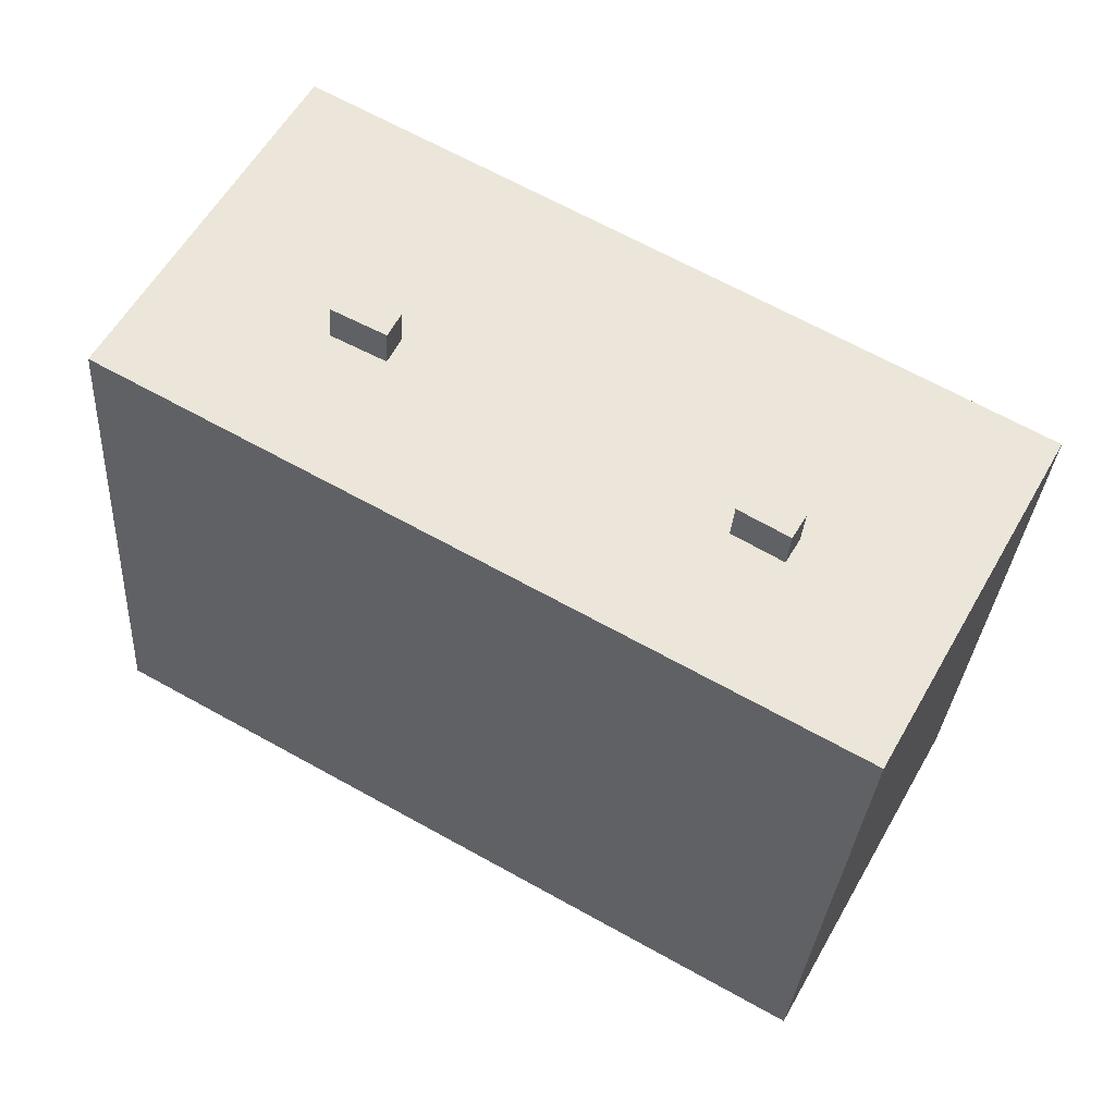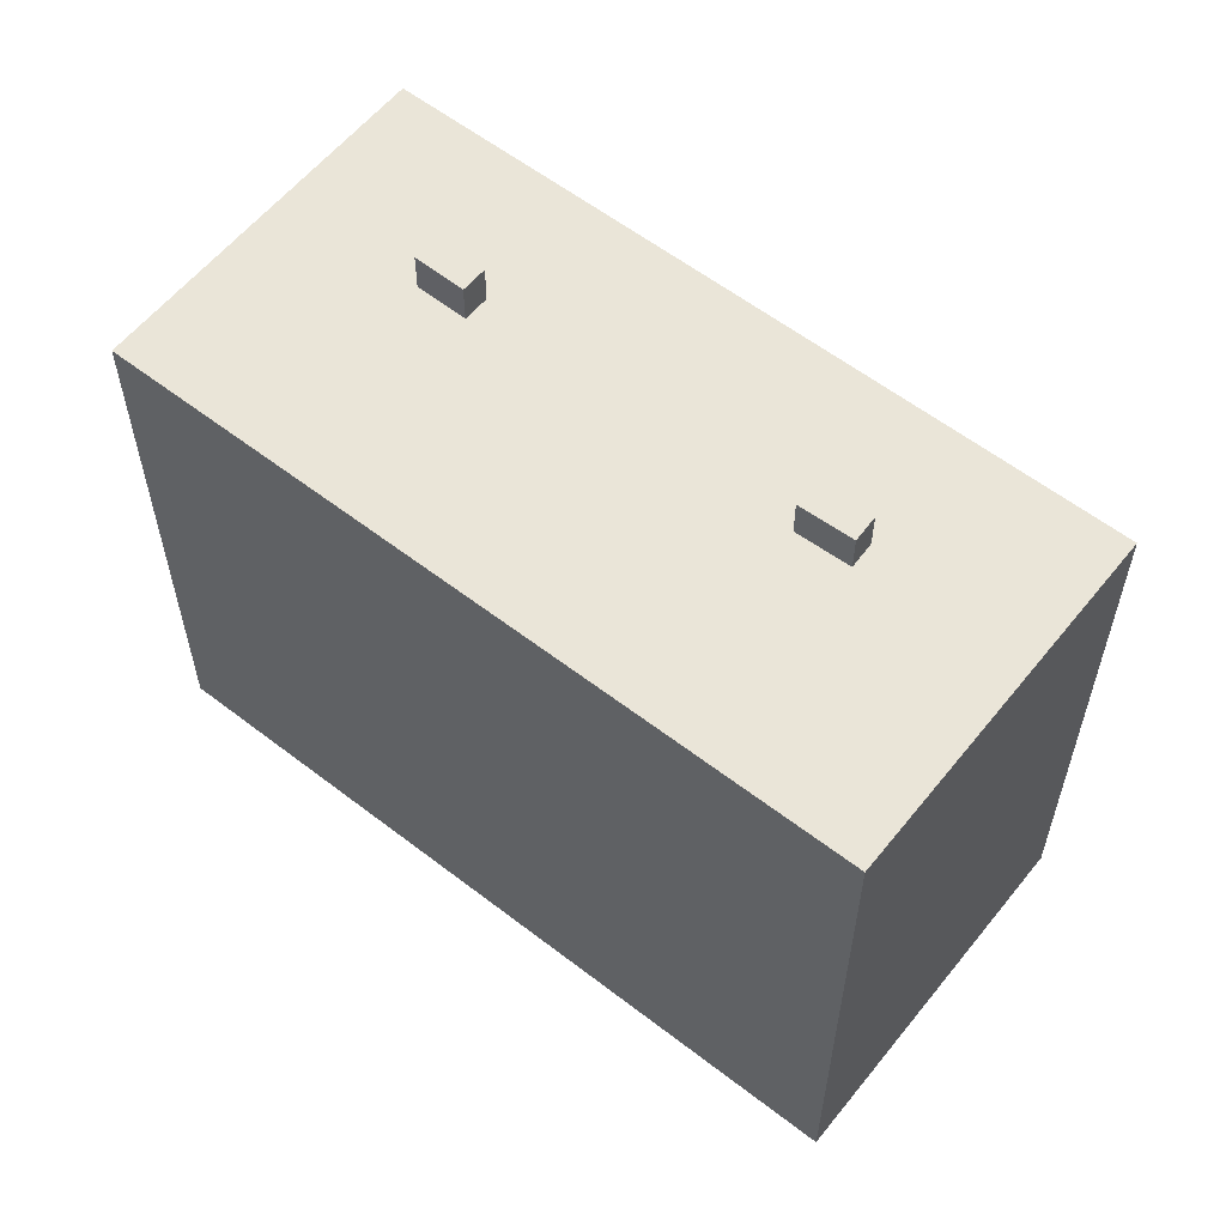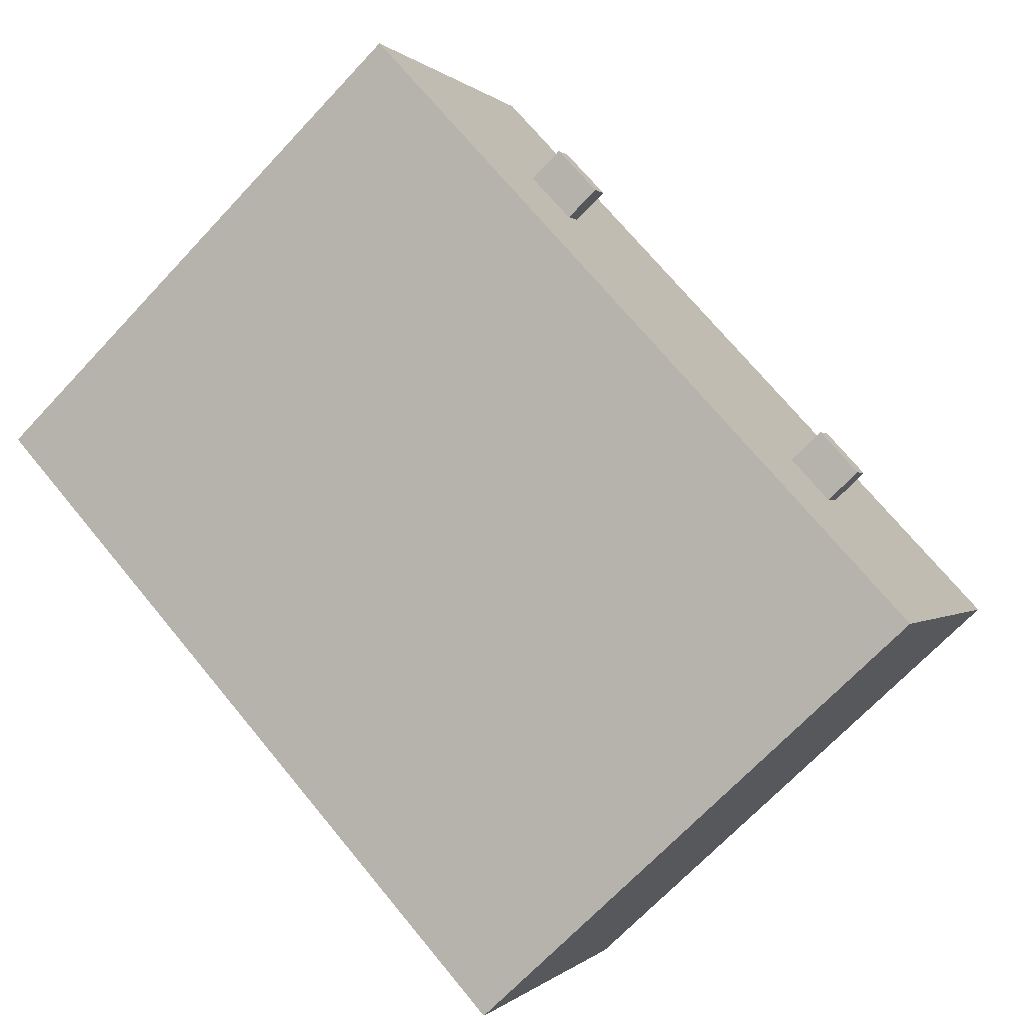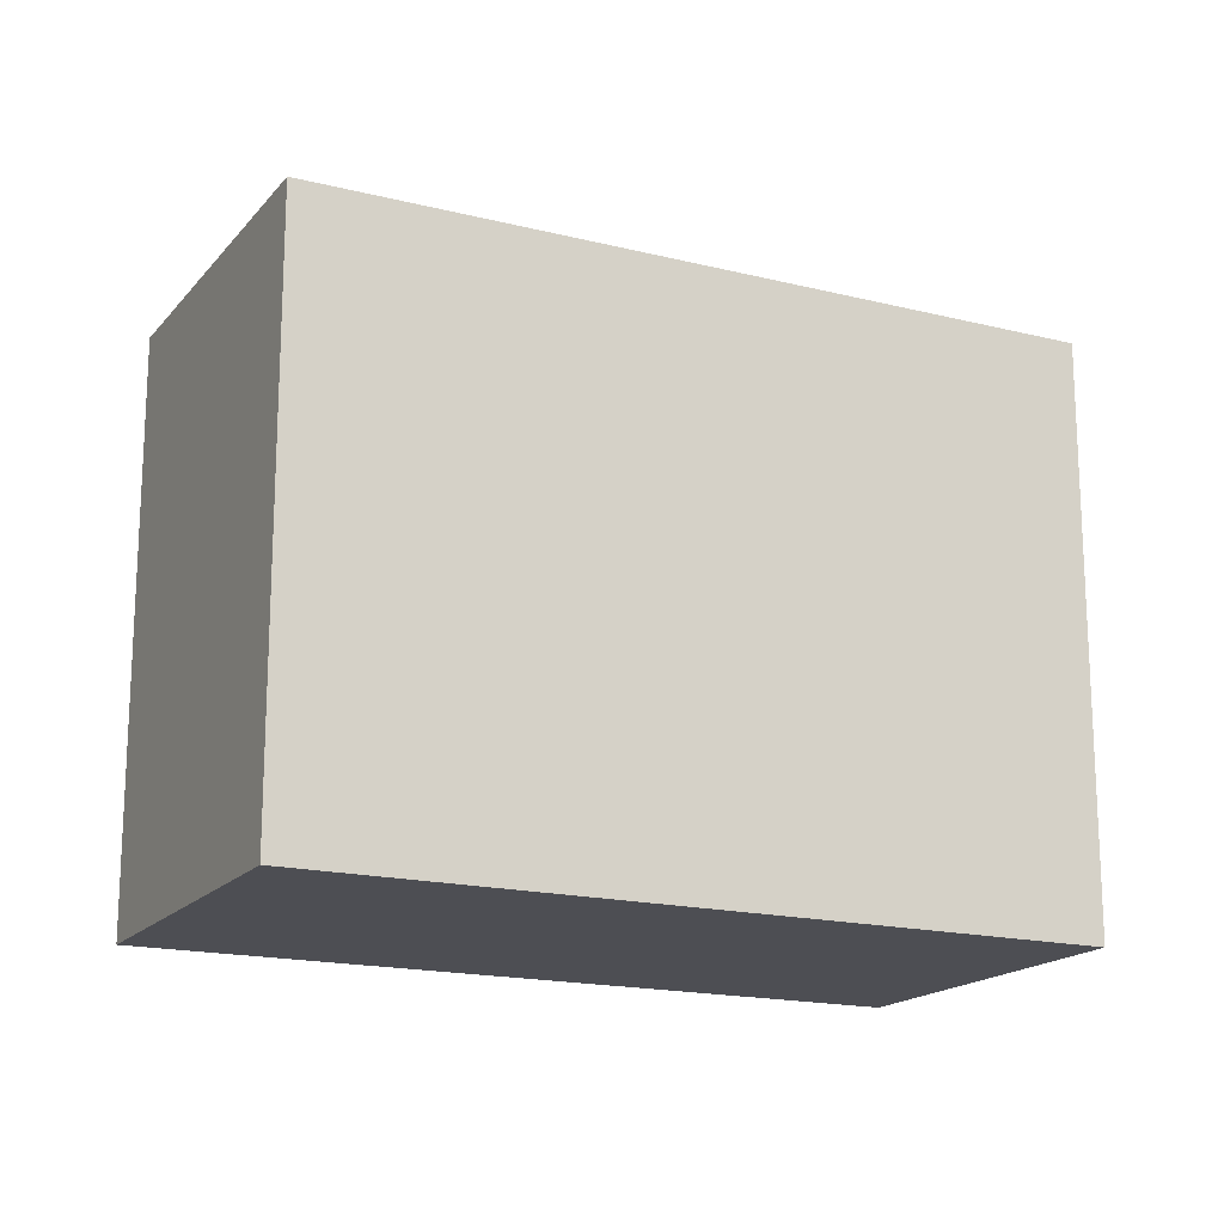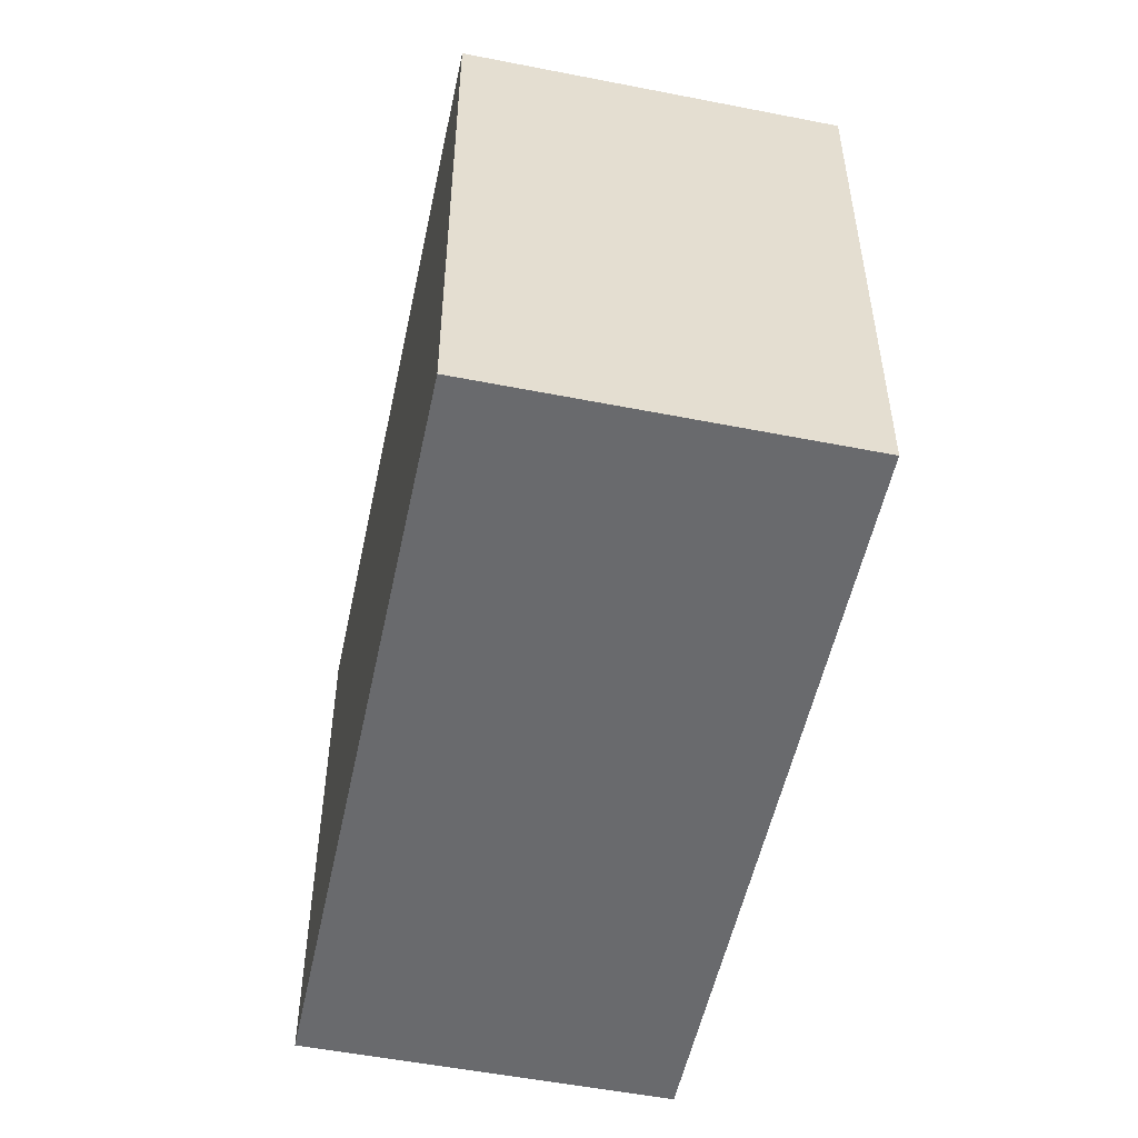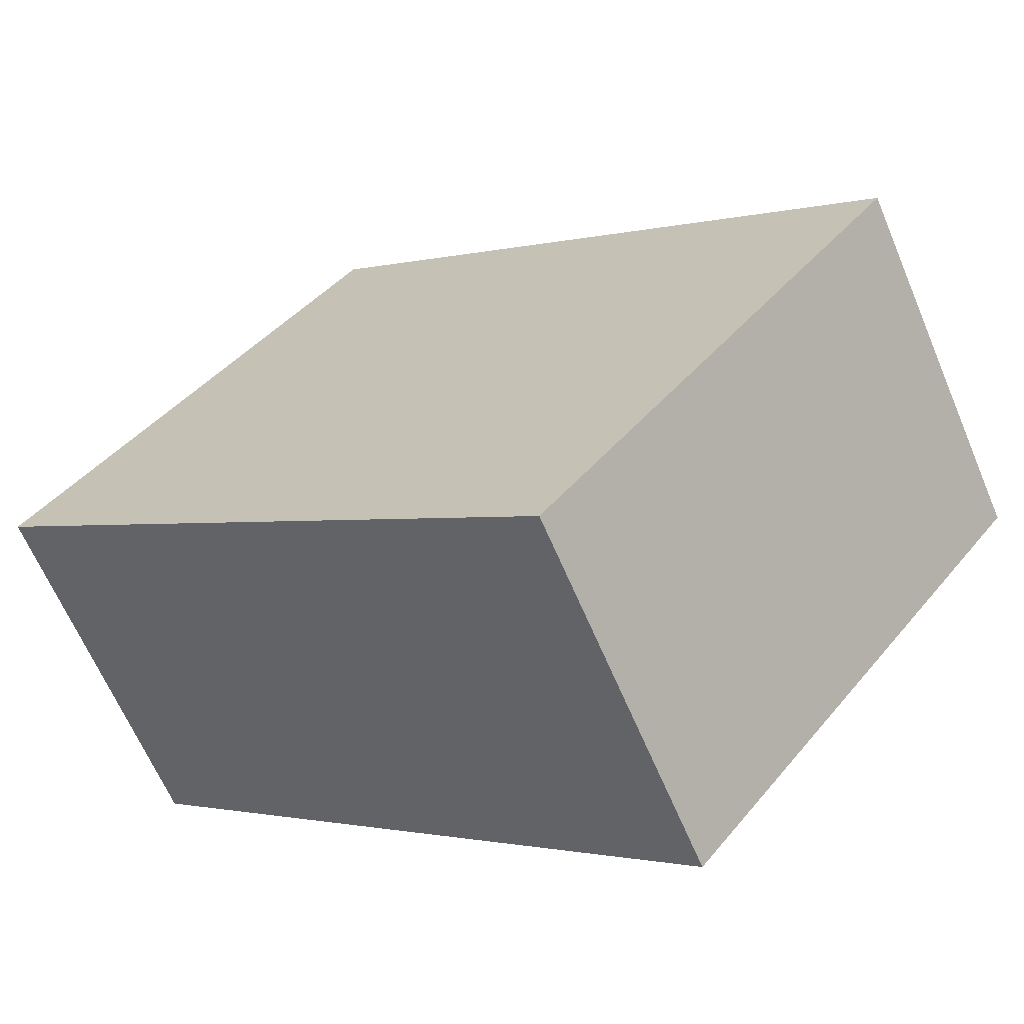
<metadata>
{"format":"obj","ext":"obj","renderer":"f3d","projection":"perspective","resolution":1024,"background":"white","views":[{"elev":-31.2,"azim":176.2,"up":"+Z"},{"elev":58.7,"azim":9.4,"up":"+Y"},{"elev":-69.4,"azim":136.8,"up":"+Z"},{"elev":-17.3,"azim":-55.6,"up":"+Y"},{"elev":-53.1,"azim":49.0,"up":"+Y"},{"elev":42.2,"azim":35.9,"up":"+Z"}]}
</metadata>
<code>
v -5.982 6.855 -8.461
v -4.263 6.855 -3.806
v -3.135 6.855 -3.151
v -5.982 6.855 -8.461
v -4.594 6.855 -3.235
v -4.263 6.855 -3.806
v -5.982 6.855 -8.461
v -3.135 6.855 -3.151
v 4.069 6.855 0.8543
v 4.069 6.855 0.8543
v 5.29 6.855 1.477
v 10.34 6.855 0.6253
v -5.982 6.855 -8.461
v 4.069 6.855 0.8543
v 10.34 6.855 0.6253
v 4.991 6.855 2.063
v 10.34 6.855 0.6253
v 5.29 6.855 1.477
v -3.135 6.855 -3.151
v 3.77 6.855 1.44
v 4.069 6.855 0.8543
v -10.34 6.855 -0.6247
v -3.466 6.855 -2.581
v -4.594 6.855 -3.235
v -10.34 6.855 -0.6247
v -4.594 6.855 -3.235
v -5.982 6.855 -8.461
v -10.34 6.855 -0.6247
v 3.77 6.855 1.44
v -3.466 6.855 -2.581
v -3.466 6.855 -2.581
v 3.77 6.855 1.44
v -3.135 6.855 -3.151
v 3.77 6.855 1.44
v 5.982 6.855 8.462
v 4.991 6.855 2.063
v -10.34 6.855 -0.6247
v 5.982 6.855 8.462
v 3.77 6.855 1.44
v 4.991 6.855 2.063
v 5.982 6.855 8.462
v 10.34 6.855 0.6253
v 3.77 7.792 1.44
v 4.991 7.792 2.063
v 5.29 7.792 1.477
v 4.069 7.792 0.8543
v -4.594 7.806 -3.235
v -3.466 7.806 -2.581
v -3.135 7.806 -3.151
v -4.263 7.806 -3.806
v -10.34 -6.865 -0.6247
v 5.982 -6.865 8.462
v 5.982 6.855 8.462
v -10.34 6.855 -0.6247
v 5.982 -6.865 8.462
v 10.34 -6.865 0.6253
v 10.34 6.855 0.6253
v 5.982 6.855 8.462
v -5.982 6.855 -8.461
v 10.34 6.855 0.6253
v 10.34 -6.865 0.6253
v -5.982 -6.865 -8.461
v -10.34 6.855 -0.6247
v -5.982 6.855 -8.461
v -5.982 -6.865 -8.461
v -10.34 -6.865 -0.6247
v 3.77 6.855 1.44
v 4.991 6.855 2.063
v 4.991 7.792 2.063
v 3.77 7.792 1.44
v 4.991 6.855 2.063
v 5.29 6.855 1.477
v 5.29 7.792 1.477
v 4.991 7.792 2.063
v 4.069 7.792 0.8543
v 5.29 7.792 1.477
v 5.29 6.855 1.477
v 4.069 6.855 0.8543
v 3.77 7.792 1.44
v 4.069 7.792 0.8543
v 4.069 6.855 0.8543
v 3.77 6.855 1.44
v -4.594 6.855 -3.235
v -3.466 6.855 -2.581
v -3.466 7.806 -2.581
v -4.594 7.806 -3.235
v -3.466 6.855 -2.581
v -3.135 6.855 -3.151
v -3.135 7.806 -3.151
v -3.466 7.806 -2.581
v -4.263 7.806 -3.806
v -3.135 7.806 -3.151
v -3.135 6.855 -3.151
v -4.263 6.855 -3.806
v -4.594 7.806 -3.235
v -4.263 7.806 -3.806
v -4.263 6.855 -3.806
v -4.594 6.855 -3.235
v -5.982 -6.865 -8.461
v 10.34 -6.865 0.6253
v 5.982 -6.865 8.462
v -10.34 -6.865 -0.6247
g CDNNDG01_0003380
f 1 2 3
f 4 5 6
f 7 8 9
f 10 11 12
f 13 14 15
f 16 17 18
f 19 20 21
f 22 23 24
f 25 26 27
f 28 29 30
f 31 32 33
f 34 35 36
f 37 38 39
f 40 41 42
f 43 44 46
f 46 44 45
f 47 48 49
f 50 47 49
f 51 53 54
f 53 51 52
f 55 57 58
f 55 56 57
f 62 59 61
f 60 61 59
f 66 63 65
f 65 63 64
f 70 67 69
f 69 67 68
f 71 73 74
f 71 72 73
f 78 75 77
f 76 77 75
f 82 79 81
f 81 79 80
f 83 85 86
f 85 83 84
f 87 89 90
f 87 88 89
f 91 93 94
f 91 92 93
f 98 95 97
f 97 95 96
f 102 99 101
f 101 99 100

</code>
